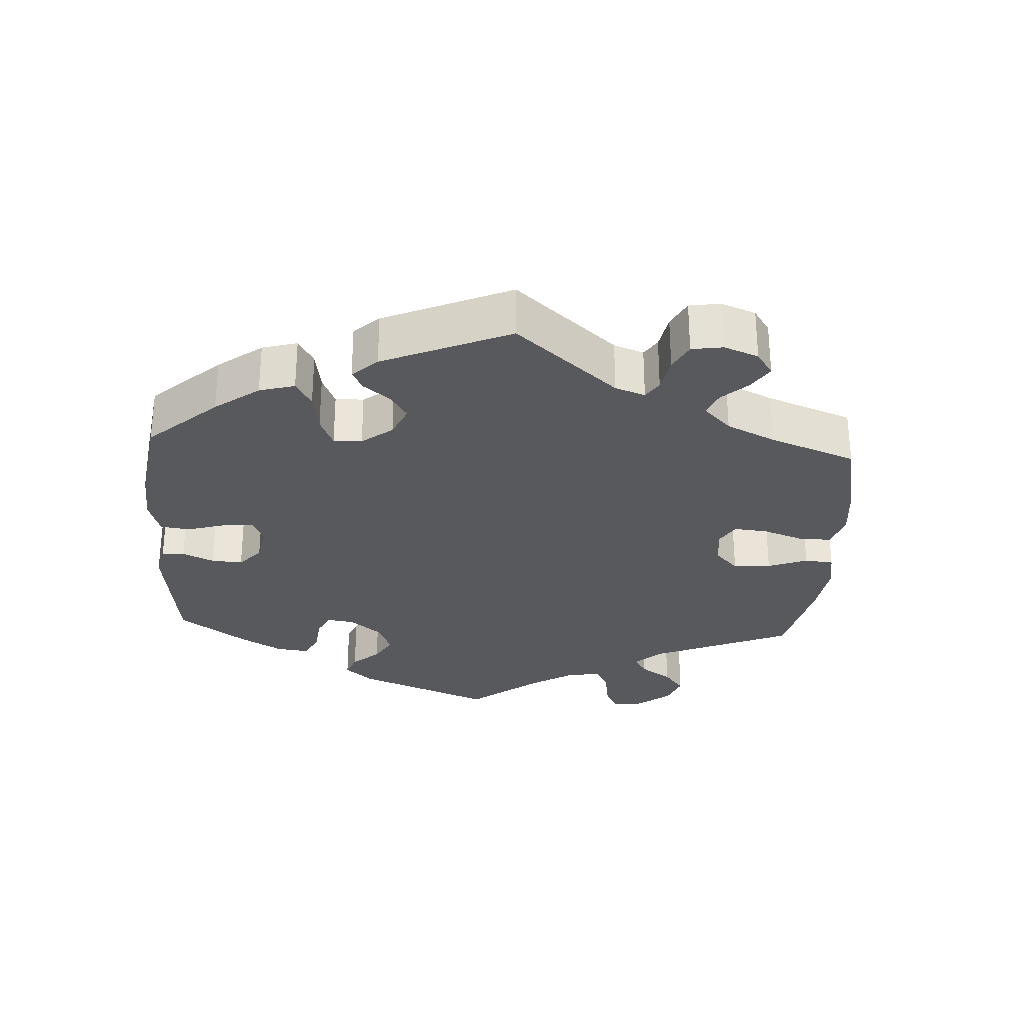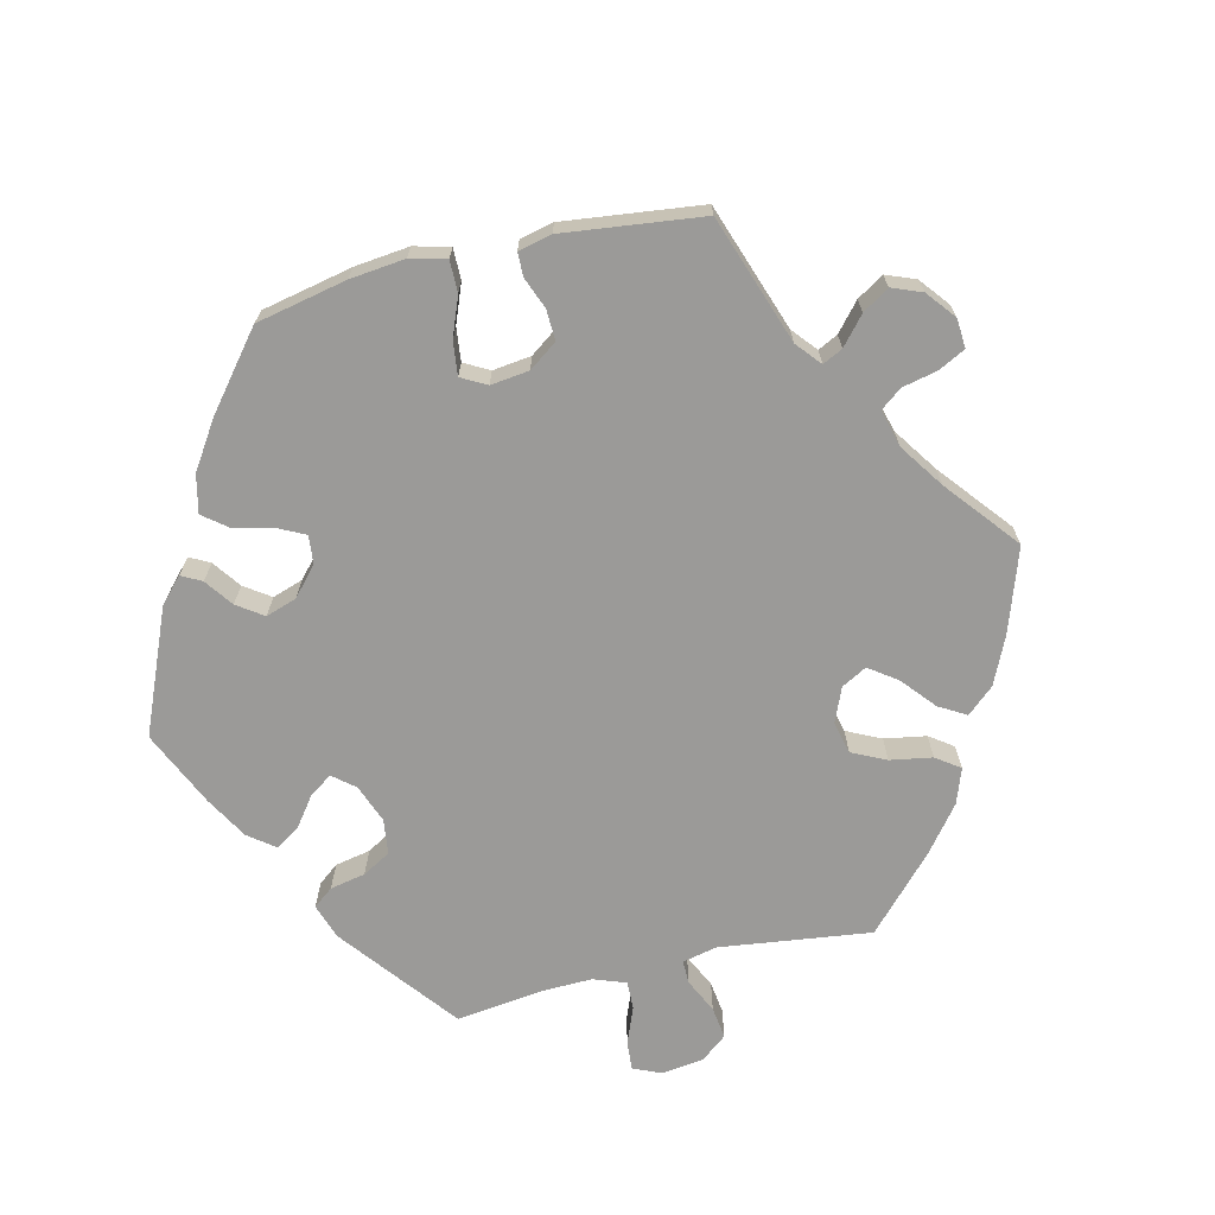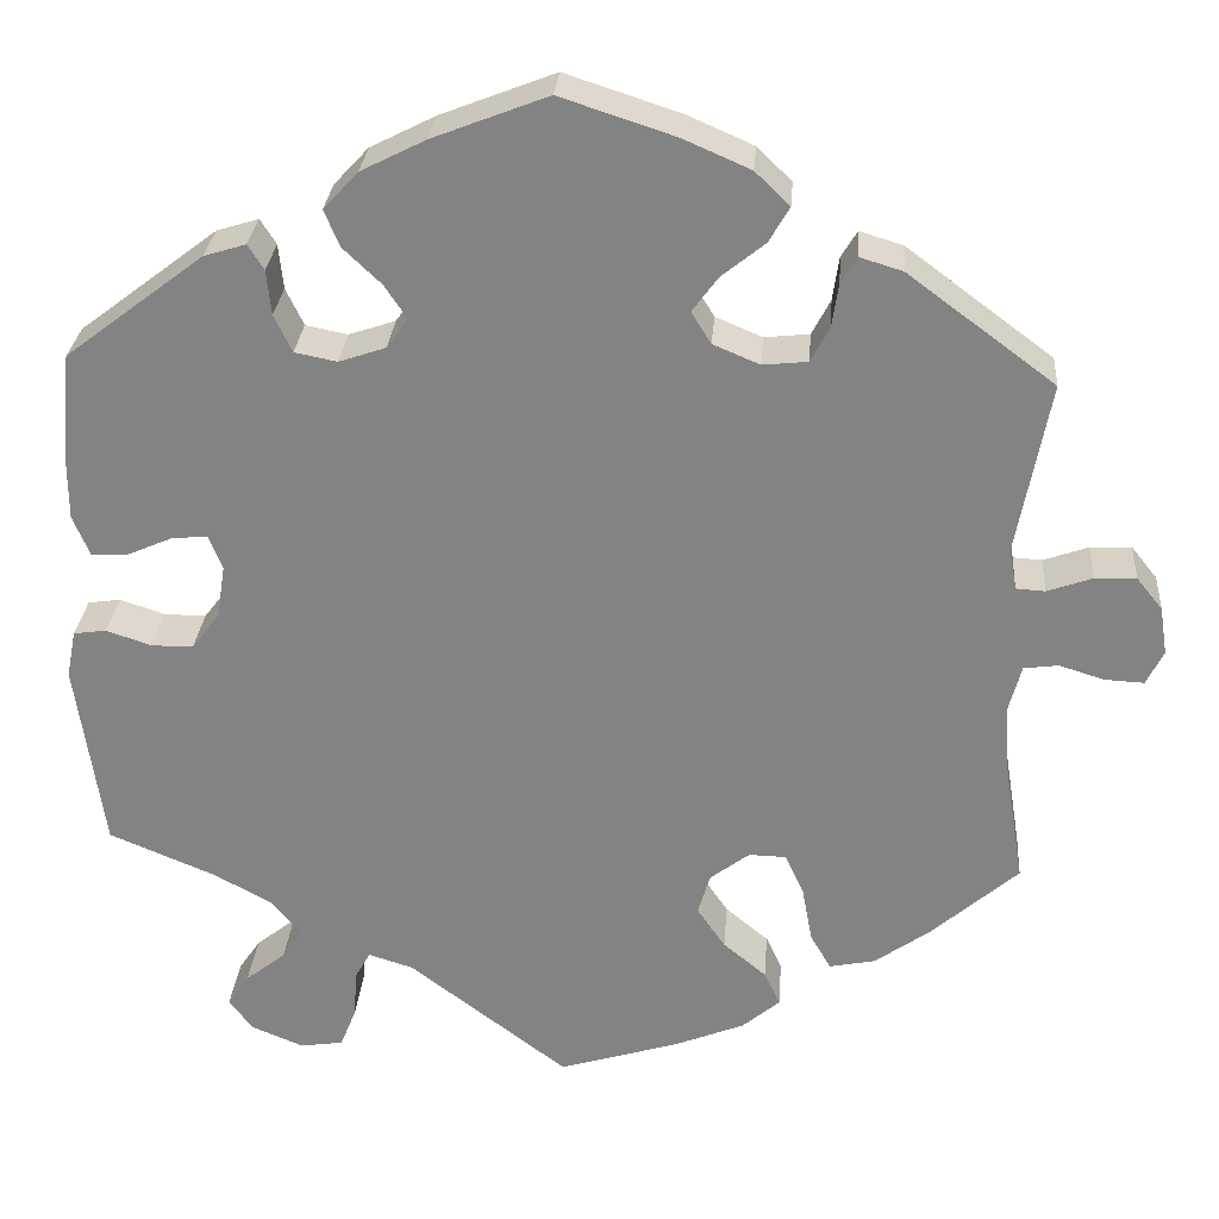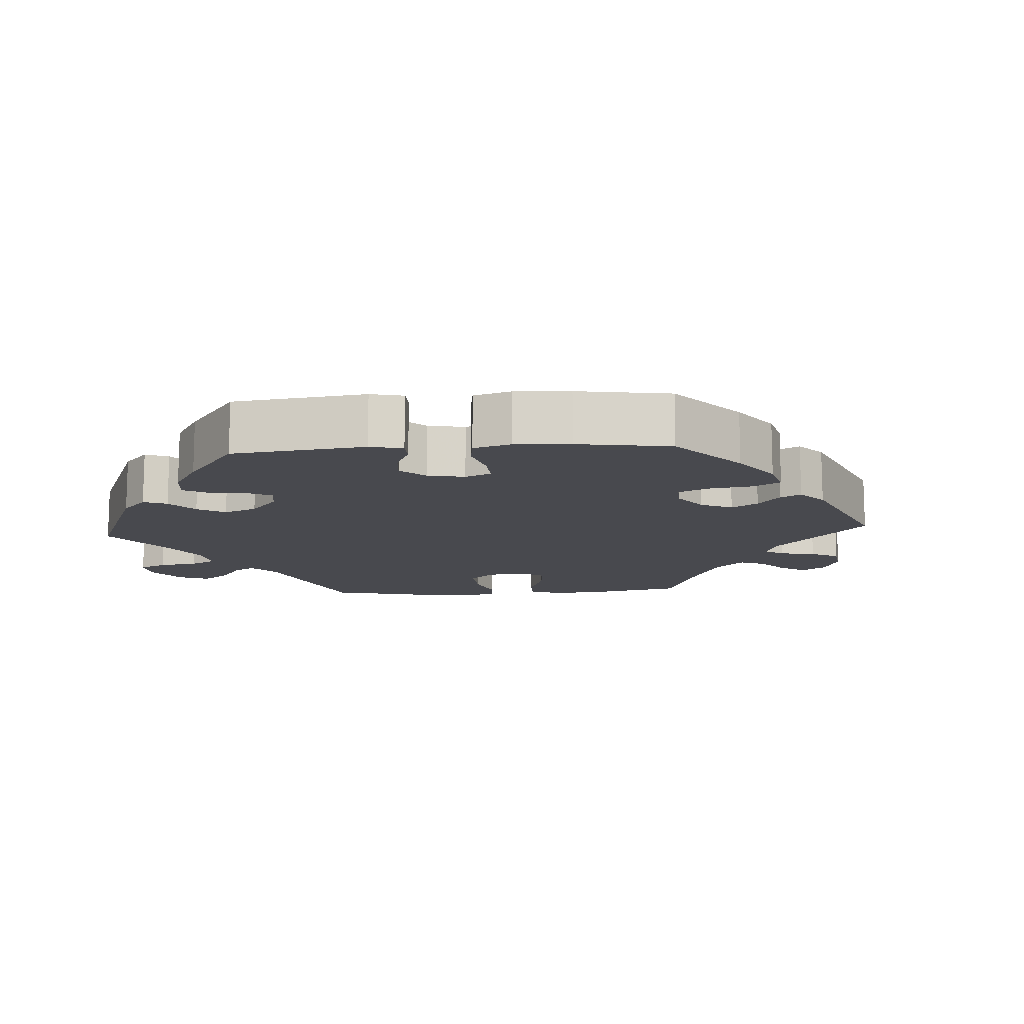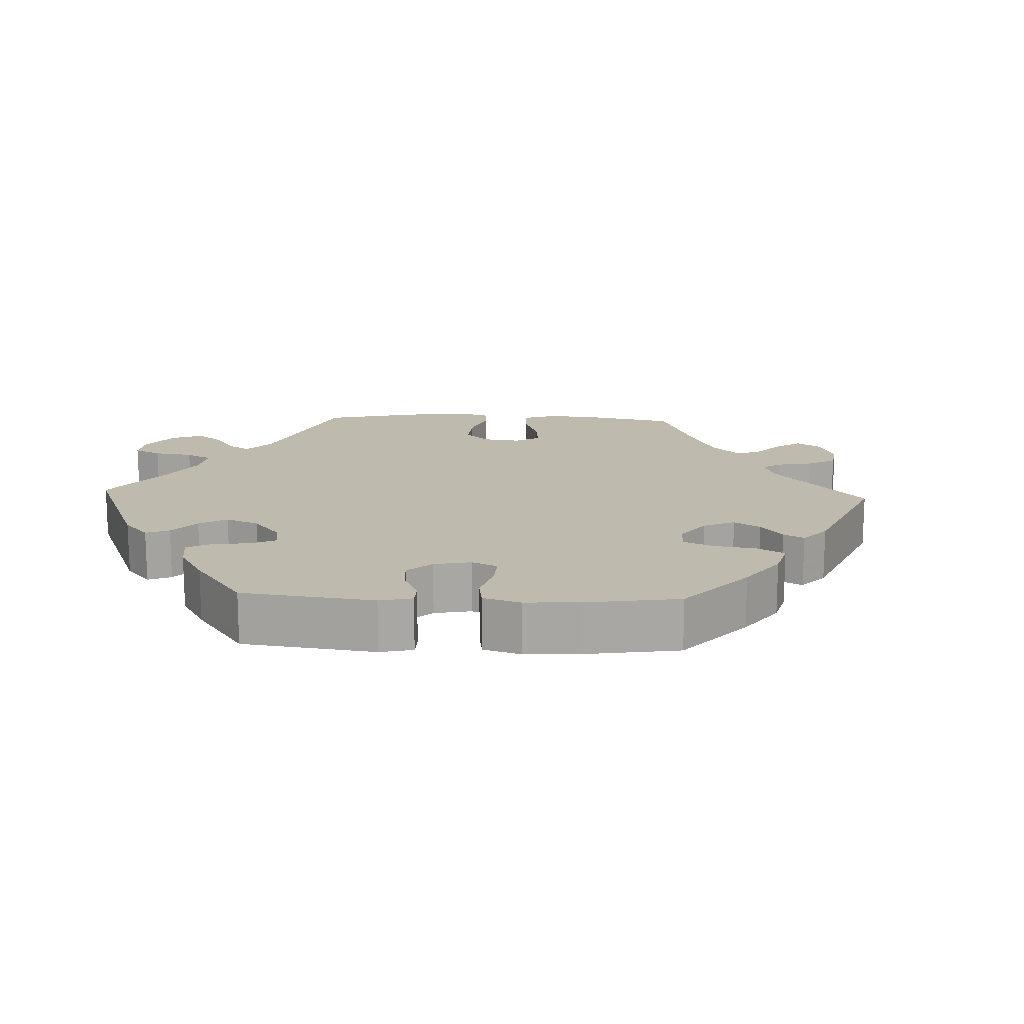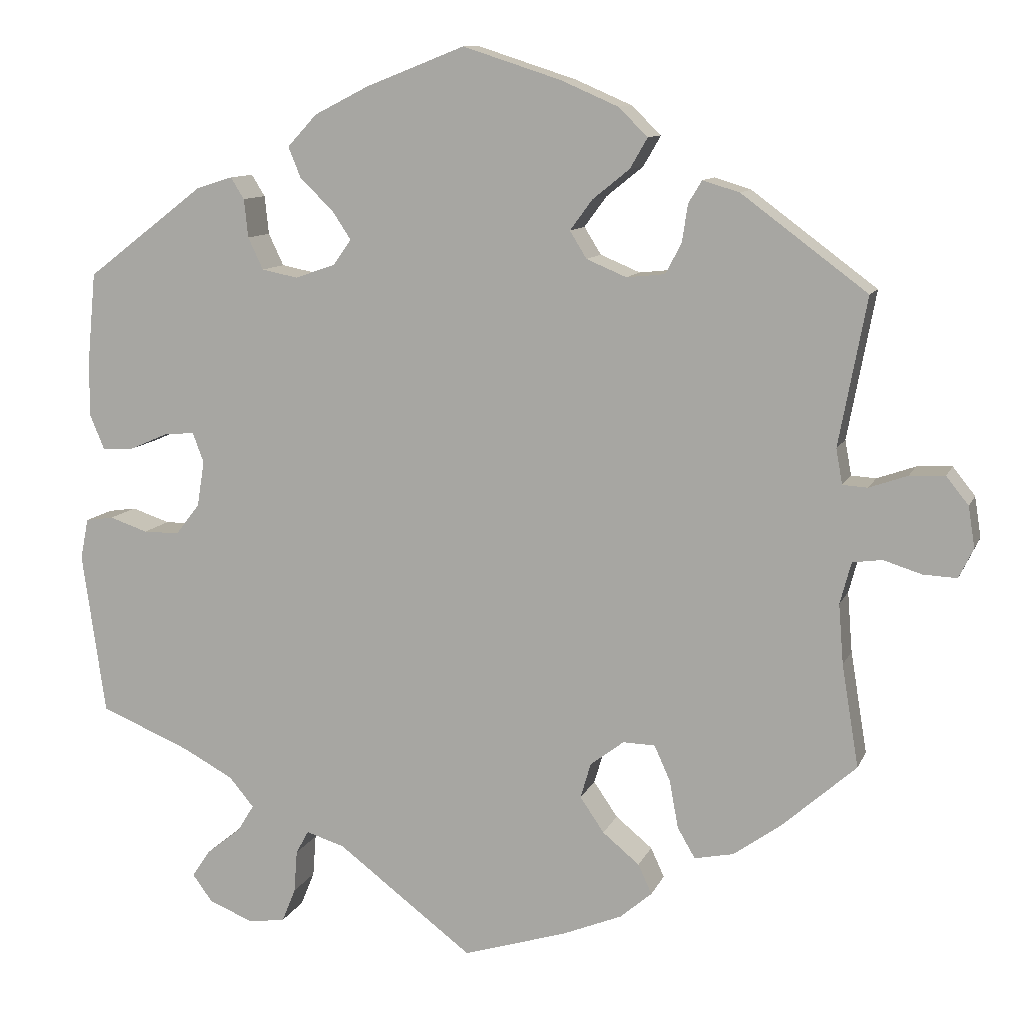
<metadata>
{"format":"obj","ext":"obj","renderer":"f3d","projection":"perspective","resolution":1024,"background":"white","views":[{"elev":-29.5,"azim":56.6,"up":"+Y"},{"elev":-69.3,"azim":43.3,"up":"+Y"},{"elev":28.4,"azim":4.4,"up":"+Z"},{"elev":-12.6,"azim":-26.2,"up":"+Y"},{"elev":15.7,"azim":-27.5,"up":"+Y"},{"elev":10.4,"azim":16.3,"up":"+Z"}]}
</metadata>
<code>
v -0.352 0.07 0.402
v -0.307 0.07 0.416
v -0.29 0.07 0.389
v -0.285 0.07 0.341
v -0.266 0.07 0.301
v -0.221 0.07 0.292
v -0.171 0.07 0.309
v -0.148 0.07 0.341
v -0.172 0.07 0.377
v -0.213 0.07 0.416
v -0.229 0.07 0.455
v -0.192 0.07 0.495
v -0.123 0.07 0.53
v 0 0.07 0.578
v 0.123 0.07 0.538
v 0.194 0.07 0.507
v 0.231 0.07 0.471
v 0.209 0.07 0.433
v 0.163 0.07 0.396
v 0.135 0.07 0.358
v 0.156 0.07 0.324
v 0.206 0.07 0.303
v 0.254 0.07 0.308
v 0.274 0.07 0.346
v 0.281 0.07 0.393
v 0.298 0.07 0.421
v 0.344 0.07 0.407
v 0.501 0.07 0.29
v 0.466 0.07 0.105
v 0.474 0.07 0.061
v 0.505 0.07 0.059
v 0.553 0.07 0.076
v 0.597 0.07 0.078
v 0.625 0.07 0.043
v 0.633 0.07 -0.008
v 0.615 0.07 -0.045
v 0.573 0.07 -0.043
v 0.525 0.07 -0.028
v 0.488 0.07 -0.033
v 0.474 0.07 -0.085
v 0.48 0.07 -0.16
v 0.501 0.07 -0.288
v 0.408 0.07 -0.37
v 0.349 0.07 -0.412
v 0.3 0.07 -0.422
v 0.278 0.07 -0.384
v 0.267 0.07 -0.324
v 0.247 0.07 -0.28
v 0.207 0.07 -0.279
v 0.165 0.07 -0.311
v 0.152 0.07 -0.355
v 0.182 0.07 -0.399
v 0.228 0.07 -0.437
v 0.245 0.07 -0.474
v 0.205 0.07 -0.508
v 0.131 0.07 -0.538
v 0.001 0.07 -0.578
v -0.169 0.07 -0.449
v -0.217 0.07 -0.434
v -0.233 0.07 -0.463
v -0.237 0.07 -0.516
v -0.254 0.07 -0.558
v -0.3 0.07 -0.565
v -0.356 0.07 -0.542
v -0.381 0.07 -0.508
v -0.358 0.07 -0.474
v -0.315 0.07 -0.44
v -0.294 0.07 -0.406
v -0.325 0.07 -0.369
v -0.388 0.07 -0.335
v -0.501 0.07 -0.288
v -0.53 0.07 -0.085
v -0.52 0.07 -0.034
v -0.485 0.07 -0.029
v -0.437 0.07 -0.045
v -0.392 0.07 -0.045
v -0.362 0.07 -0.006
v -0.353 0.07 0.051
v -0.367 0.07 0.088
v -0.405 0.07 0.085
v -0.453 0.07 0.064
v -0.493 0.07 0.062
v -0.511 0.07 0.105
v -0.511 0.07 0.173
v -0.5 0.07 0.289
v -0.352 0 0.402
v -0.307 0 0.416
v -0.29 0 0.389
v -0.285 0 0.341
v -0.266 0 0.301
v -0.221 0 0.292
v -0.171 0 0.309
v -0.148 0 0.341
v -0.172 0 0.377
v -0.213 0 0.416
v -0.229 0 0.455
v -0.192 0 0.495
v -0.123 0 0.53
v 0 0 0.578
v 0.123 0 0.538
v 0.194 0 0.507
v 0.231 0 0.471
v 0.209 0 0.433
v 0.163 0 0.396
v 0.135 0 0.358
v 0.156 0 0.324
v 0.206 0 0.303
v 0.254 0 0.308
v 0.274 0 0.346
v 0.281 0 0.393
v 0.298 0 0.421
v 0.344 0 0.407
v 0.501 0 0.29
v 0.466 0 0.105
v 0.474 0 0.061
v 0.505 0 0.059
v 0.553 0 0.076
v 0.597 0 0.078
v 0.625 0 0.043
v 0.633 0 -0.008
v 0.615 0 -0.045
v 0.573 0 -0.043
v 0.525 0 -0.028
v 0.488 0 -0.033
v 0.474 0 -0.085
v 0.48 0 -0.16
v 0.501 0 -0.288
v 0.408 0 -0.37
v 0.349 0 -0.412
v 0.3 0 -0.422
v 0.278 0 -0.384
v 0.267 0 -0.324
v 0.247 0 -0.28
v 0.207 0 -0.279
v 0.165 0 -0.311
v 0.152 0 -0.355
v 0.182 0 -0.399
v 0.228 0 -0.437
v 0.245 0 -0.474
v 0.205 0 -0.508
v 0.131 0 -0.538
v 0.001 0 -0.578
v -0.169 0 -0.449
v -0.217 0 -0.434
v -0.233 0 -0.463
v -0.237 0 -0.516
v -0.254 0 -0.558
v -0.3 0 -0.565
v -0.356 0 -0.542
v -0.381 0 -0.508
v -0.358 0 -0.474
v -0.315 0 -0.44
v -0.294 0 -0.406
v -0.325 0 -0.369
v -0.388 0 -0.335
v -0.501 0 -0.288
v -0.53 0 -0.085
v -0.52 0 -0.034
v -0.485 0 -0.029
v -0.437 0 -0.045
v -0.392 0 -0.045
v -0.362 0 -0.006
v -0.353 0 0.051
v -0.367 0 0.088
v -0.405 0 0.085
v -0.453 0 0.064
v -0.493 0 0.062
v -0.511 0 0.105
v -0.511 0 0.173
v -0.5 0 0.289
f 80 81 82 83
f 79 80 83 84
f 72 73 74 75
f 70 71 72 75
f 69 70 75 76
f 68 69 76 77
f 64 65 66 67
f 64 67 68
f 63 64 68
f 60 61 62 63
f 59 60 63 68
f 58 59 68 77
f 52 53 54 55
f 51 52 55 56
f 44 45 46 47
f 44 47 48
f 41 42 43 44
f 40 41 44 48
f 39 40 48 49
f 35 36 37 38
f 35 38 39
f 34 35 39
f 31 32 33 34
f 30 31 34 39
f 29 30 39 49
f 24 25 26 27
f 23 24 27 28
f 22 23 28 29
f 16 17 18 19
f 16 19 20
f 15 16 20
f 14 15 20
f 13 14 20
f 12 13 20 21
f 9 10 11 12
f 8 9 12 21
f 1 2 3 4
f 1 4 5
f 79 84 85 1
f 57 58 77 78
f 51 56 57 78
f 50 51 78 79
f 7 8 21 22
f 6 7 22 29
f 5 6 29 49
f 49 50 79
f 1 5 49 79
f 168 167 166 165
f 169 168 165 164
f 160 159 158 157
f 160 157 156 155
f 161 160 155 154
f 162 161 154 153
f 152 151 150 149
f 153 152 149
f 153 149 148
f 148 147 146 145
f 153 148 145 144
f 162 153 144 143
f 140 139 138 137
f 141 140 137 136
f 132 131 130 129
f 133 132 129
f 129 128 127 126
f 133 129 126 125
f 134 133 125 124
f 123 122 121 120
f 124 123 120
f 124 120 119
f 119 118 117 116
f 124 119 116 115
f 134 124 115 114
f 112 111 110 109
f 113 112 109 108
f 114 113 108 107
f 104 103 102 101
f 105 104 101
f 105 101 100
f 105 100 99
f 105 99 98
f 106 105 98 97
f 97 96 95 94
f 106 97 94 93
f 89 88 87 86
f 90 89 86
f 86 170 169 164
f 163 162 143 142
f 163 142 141 136
f 164 163 136 135
f 107 106 93 92
f 114 107 92 91
f 134 114 91 90
f 164 135 134
f 164 134 90 86
f 1 86 87 2
f 2 87 88 3
f 3 88 89 4
f 4 89 90 5
f 5 90 91 6
f 6 91 92 7
f 7 92 93 8
f 8 93 94 9
f 9 94 95 10
f 10 95 96 11
f 11 96 97 12
f 12 97 98 13
f 13 98 99 14
f 14 99 100 15
f 15 100 101 16
f 16 101 102 17
f 17 102 103 18
f 18 103 104 19
f 19 104 105 20
f 20 105 106 21
f 21 106 107 22
f 22 107 108 23
f 23 108 109 24
f 24 109 110 25
f 25 110 111 26
f 26 111 112 27
f 27 112 113 28
f 28 113 114 29
f 29 114 115 30
f 30 115 116 31
f 31 116 117 32
f 32 117 118 33
f 33 118 119 34
f 34 119 120 35
f 35 120 121 36
f 36 121 122 37
f 37 122 123 38
f 38 123 124 39
f 39 124 125 40
f 40 125 126 41
f 41 126 127 42
f 42 127 128 43
f 43 128 129 44
f 44 129 130 45
f 45 130 131 46
f 46 131 132 47
f 47 132 133 48
f 48 133 134 49
f 49 134 135 50
f 50 135 136 51
f 51 136 137 52
f 52 137 138 53
f 53 138 139 54
f 54 139 140 55
f 55 140 141 56
f 56 141 142 57
f 57 142 143 58
f 58 143 144 59
f 59 144 145 60
f 60 145 146 61
f 61 146 147 62
f 62 147 148 63
f 63 148 149 64
f 64 149 150 65
f 65 150 151 66
f 66 151 152 67
f 67 152 153 68
f 68 153 154 69
f 69 154 155 70
f 70 155 156 71
f 71 156 157 72
f 72 157 158 73
f 73 158 159 74
f 74 159 160 75
f 75 160 161 76
f 76 161 162 77
f 77 162 163 78
f 78 163 164 79
f 79 164 165 80
f 80 165 166 81
f 81 166 167 82
f 82 167 168 83
f 83 168 169 84
f 84 169 170 85
f 85 170 86 1

</code>
